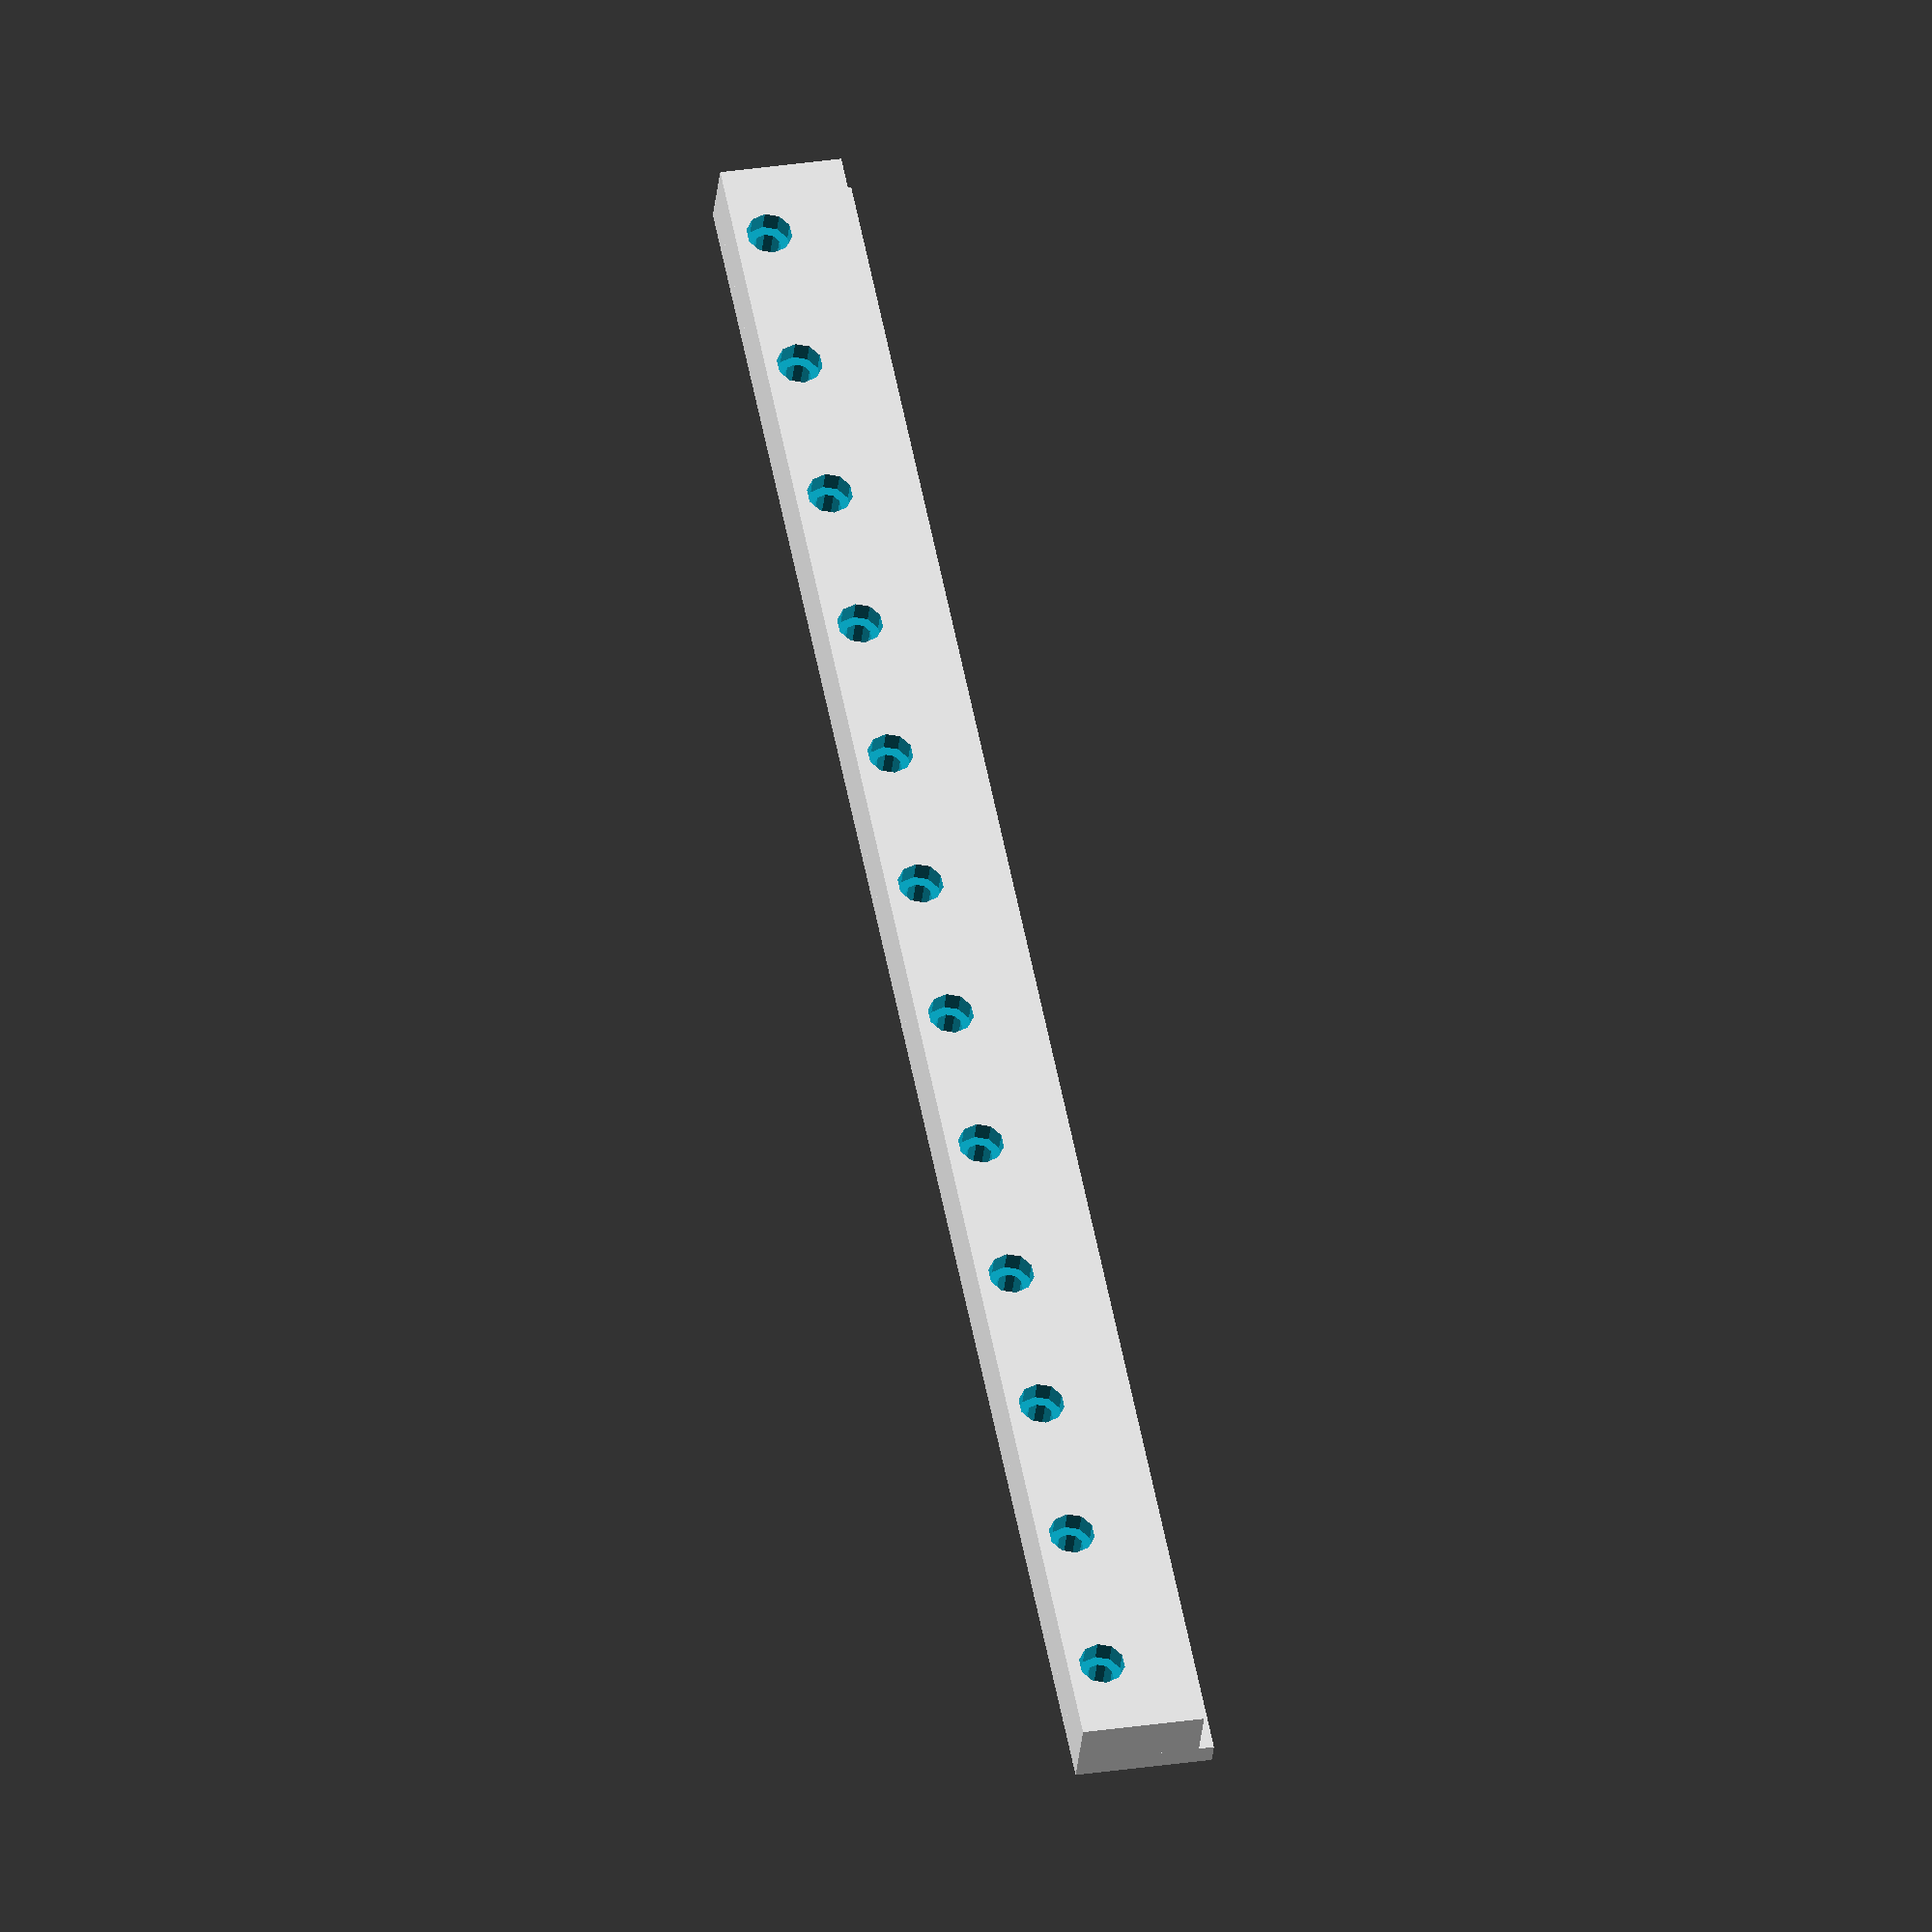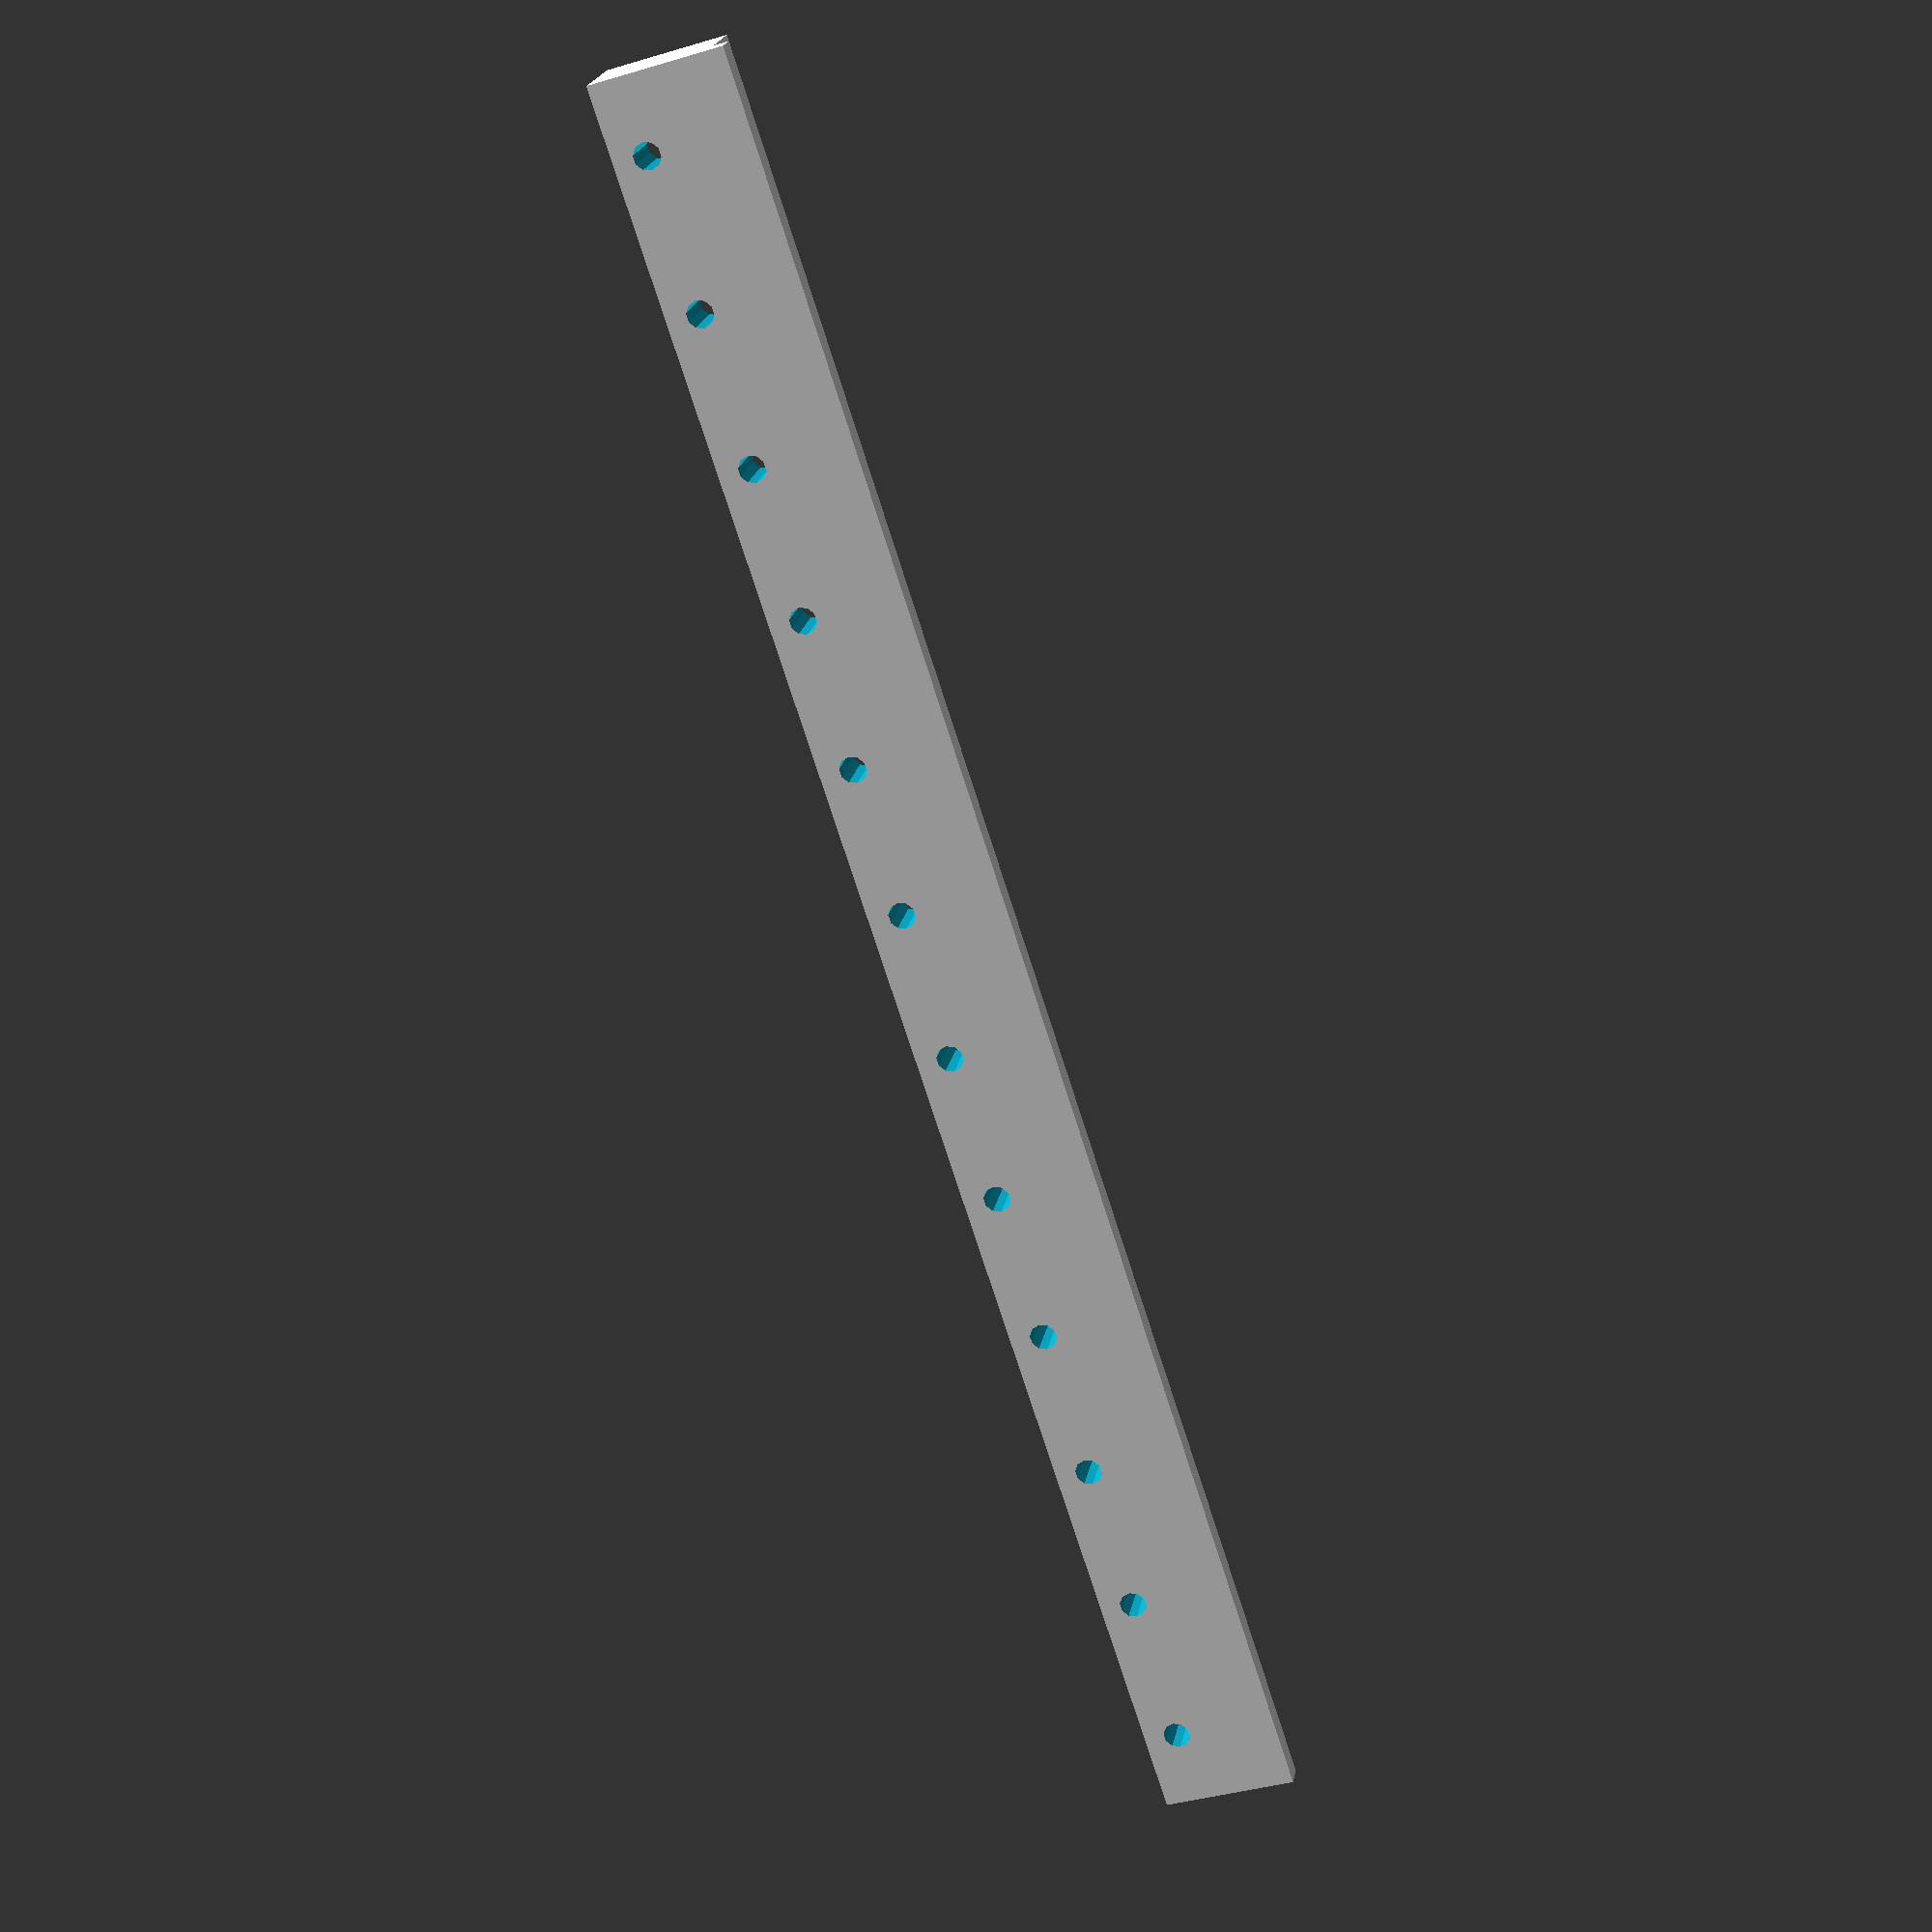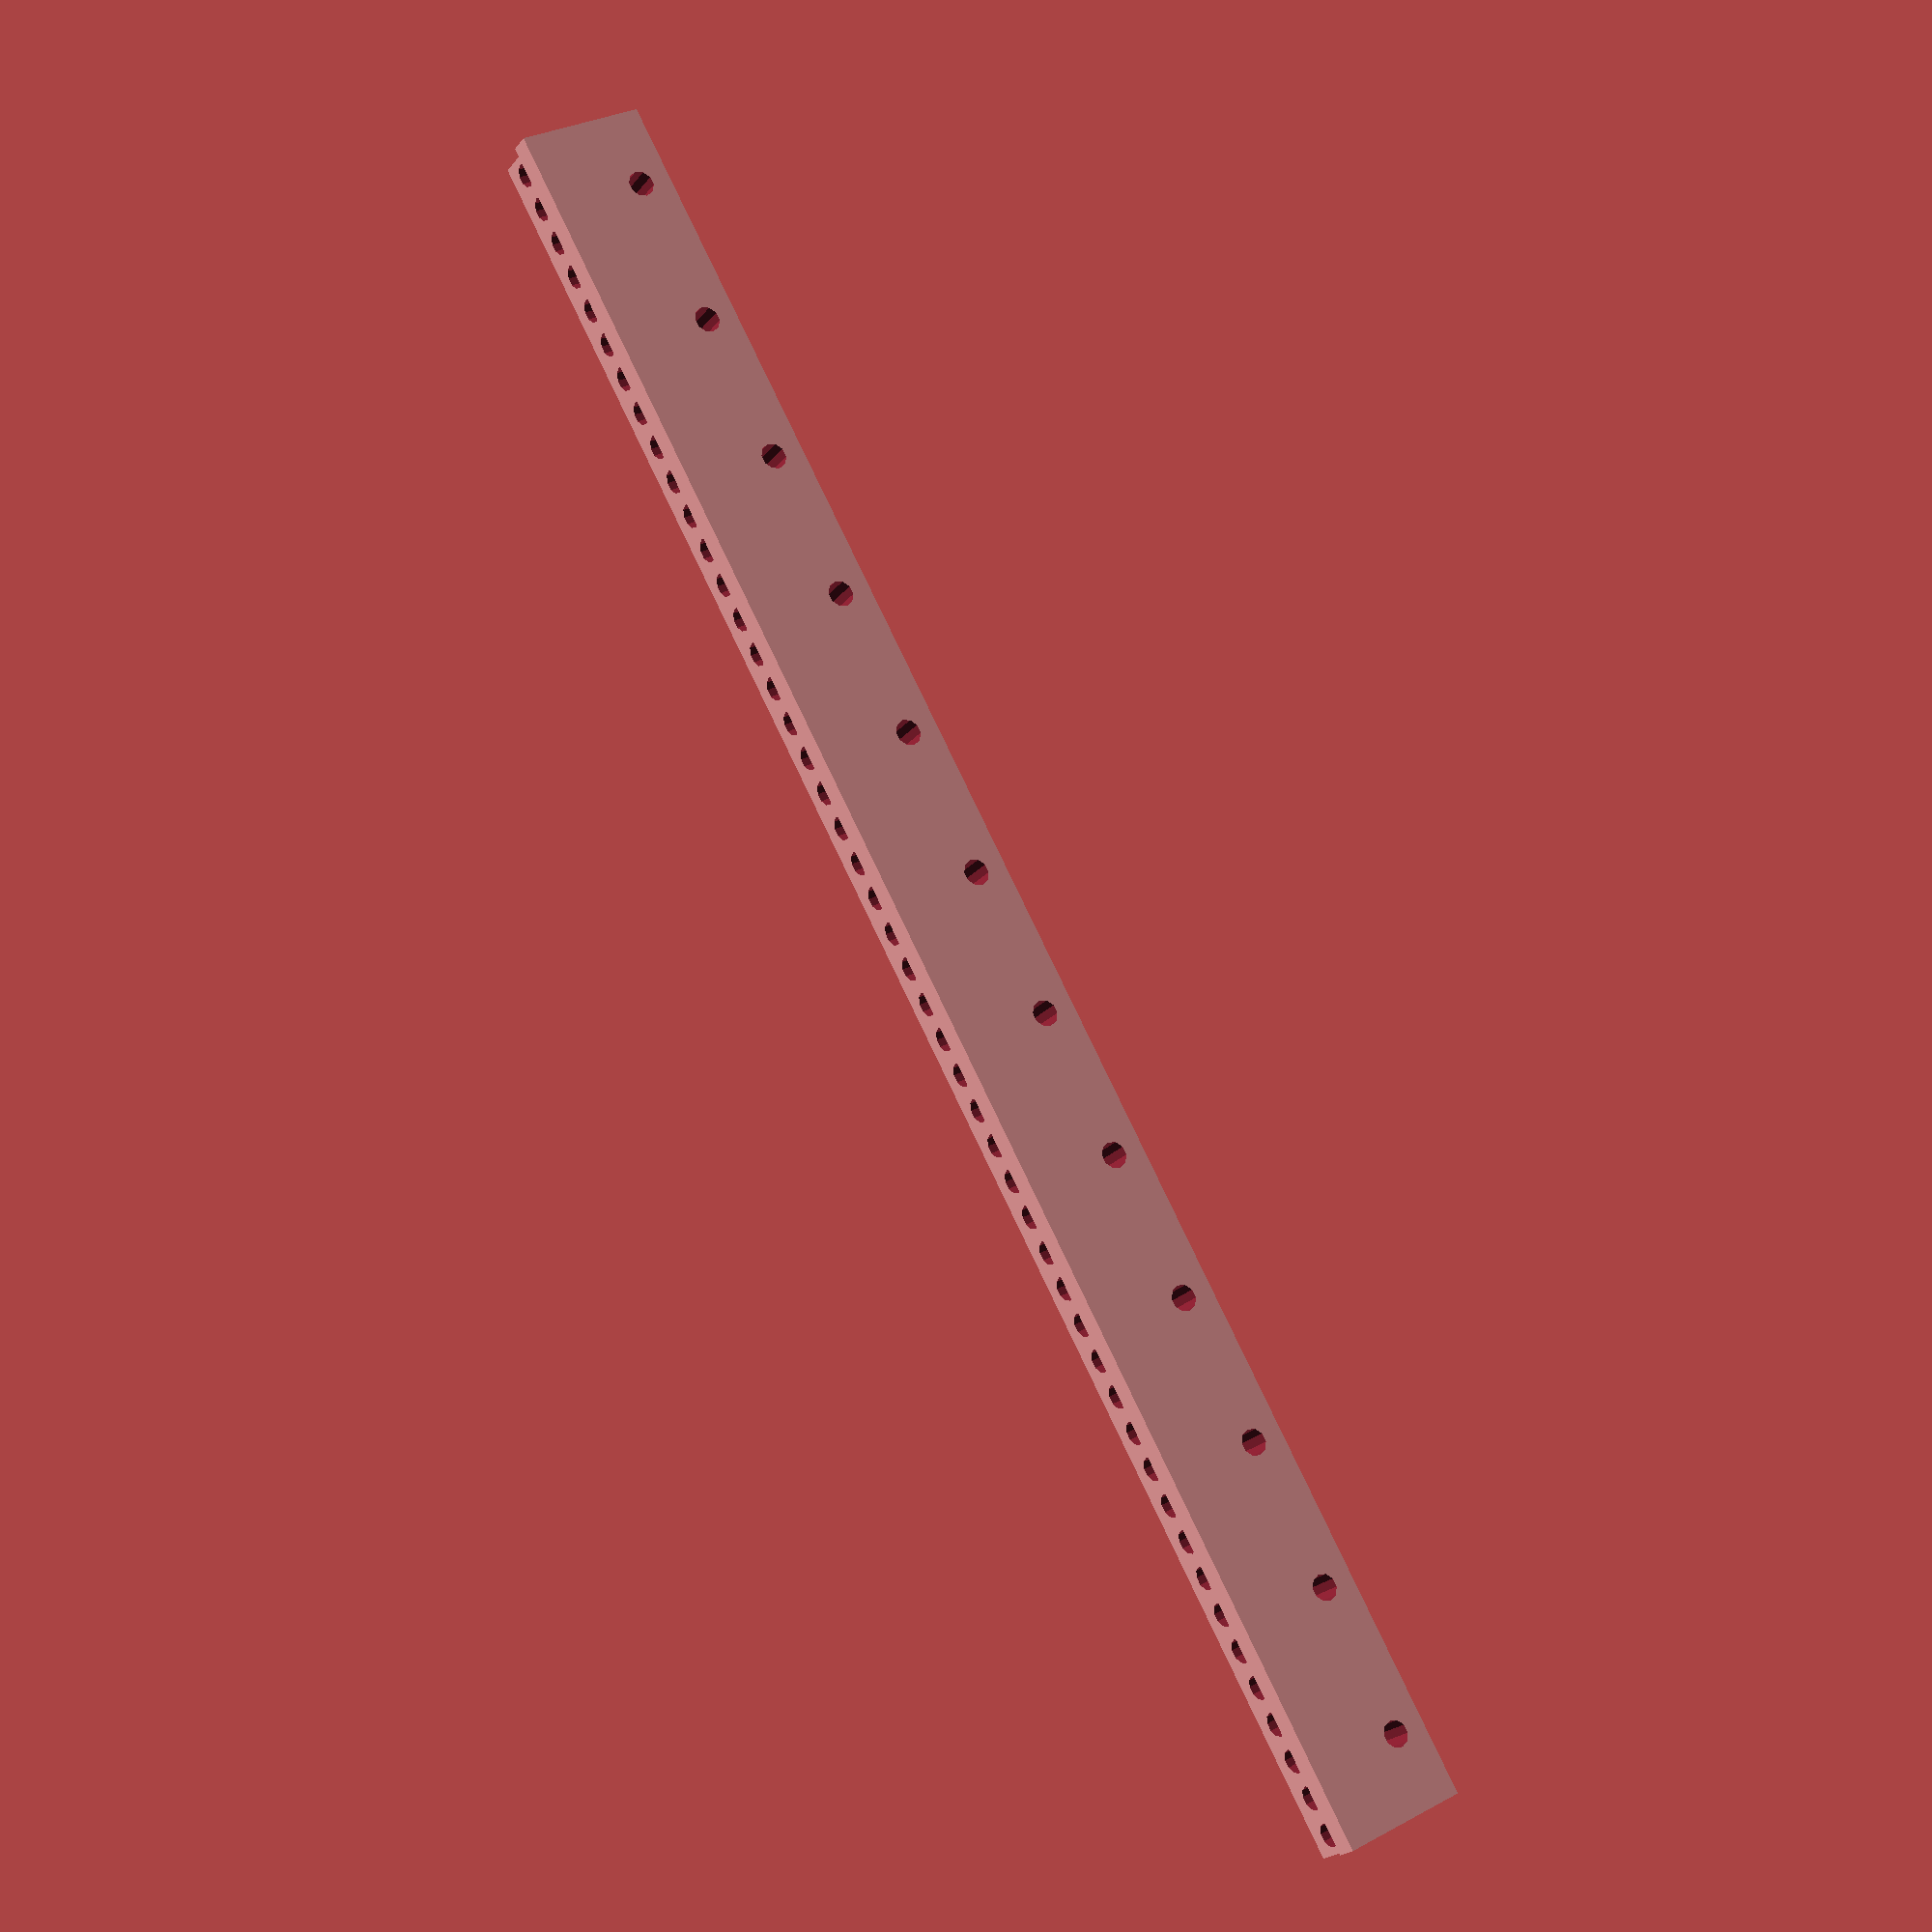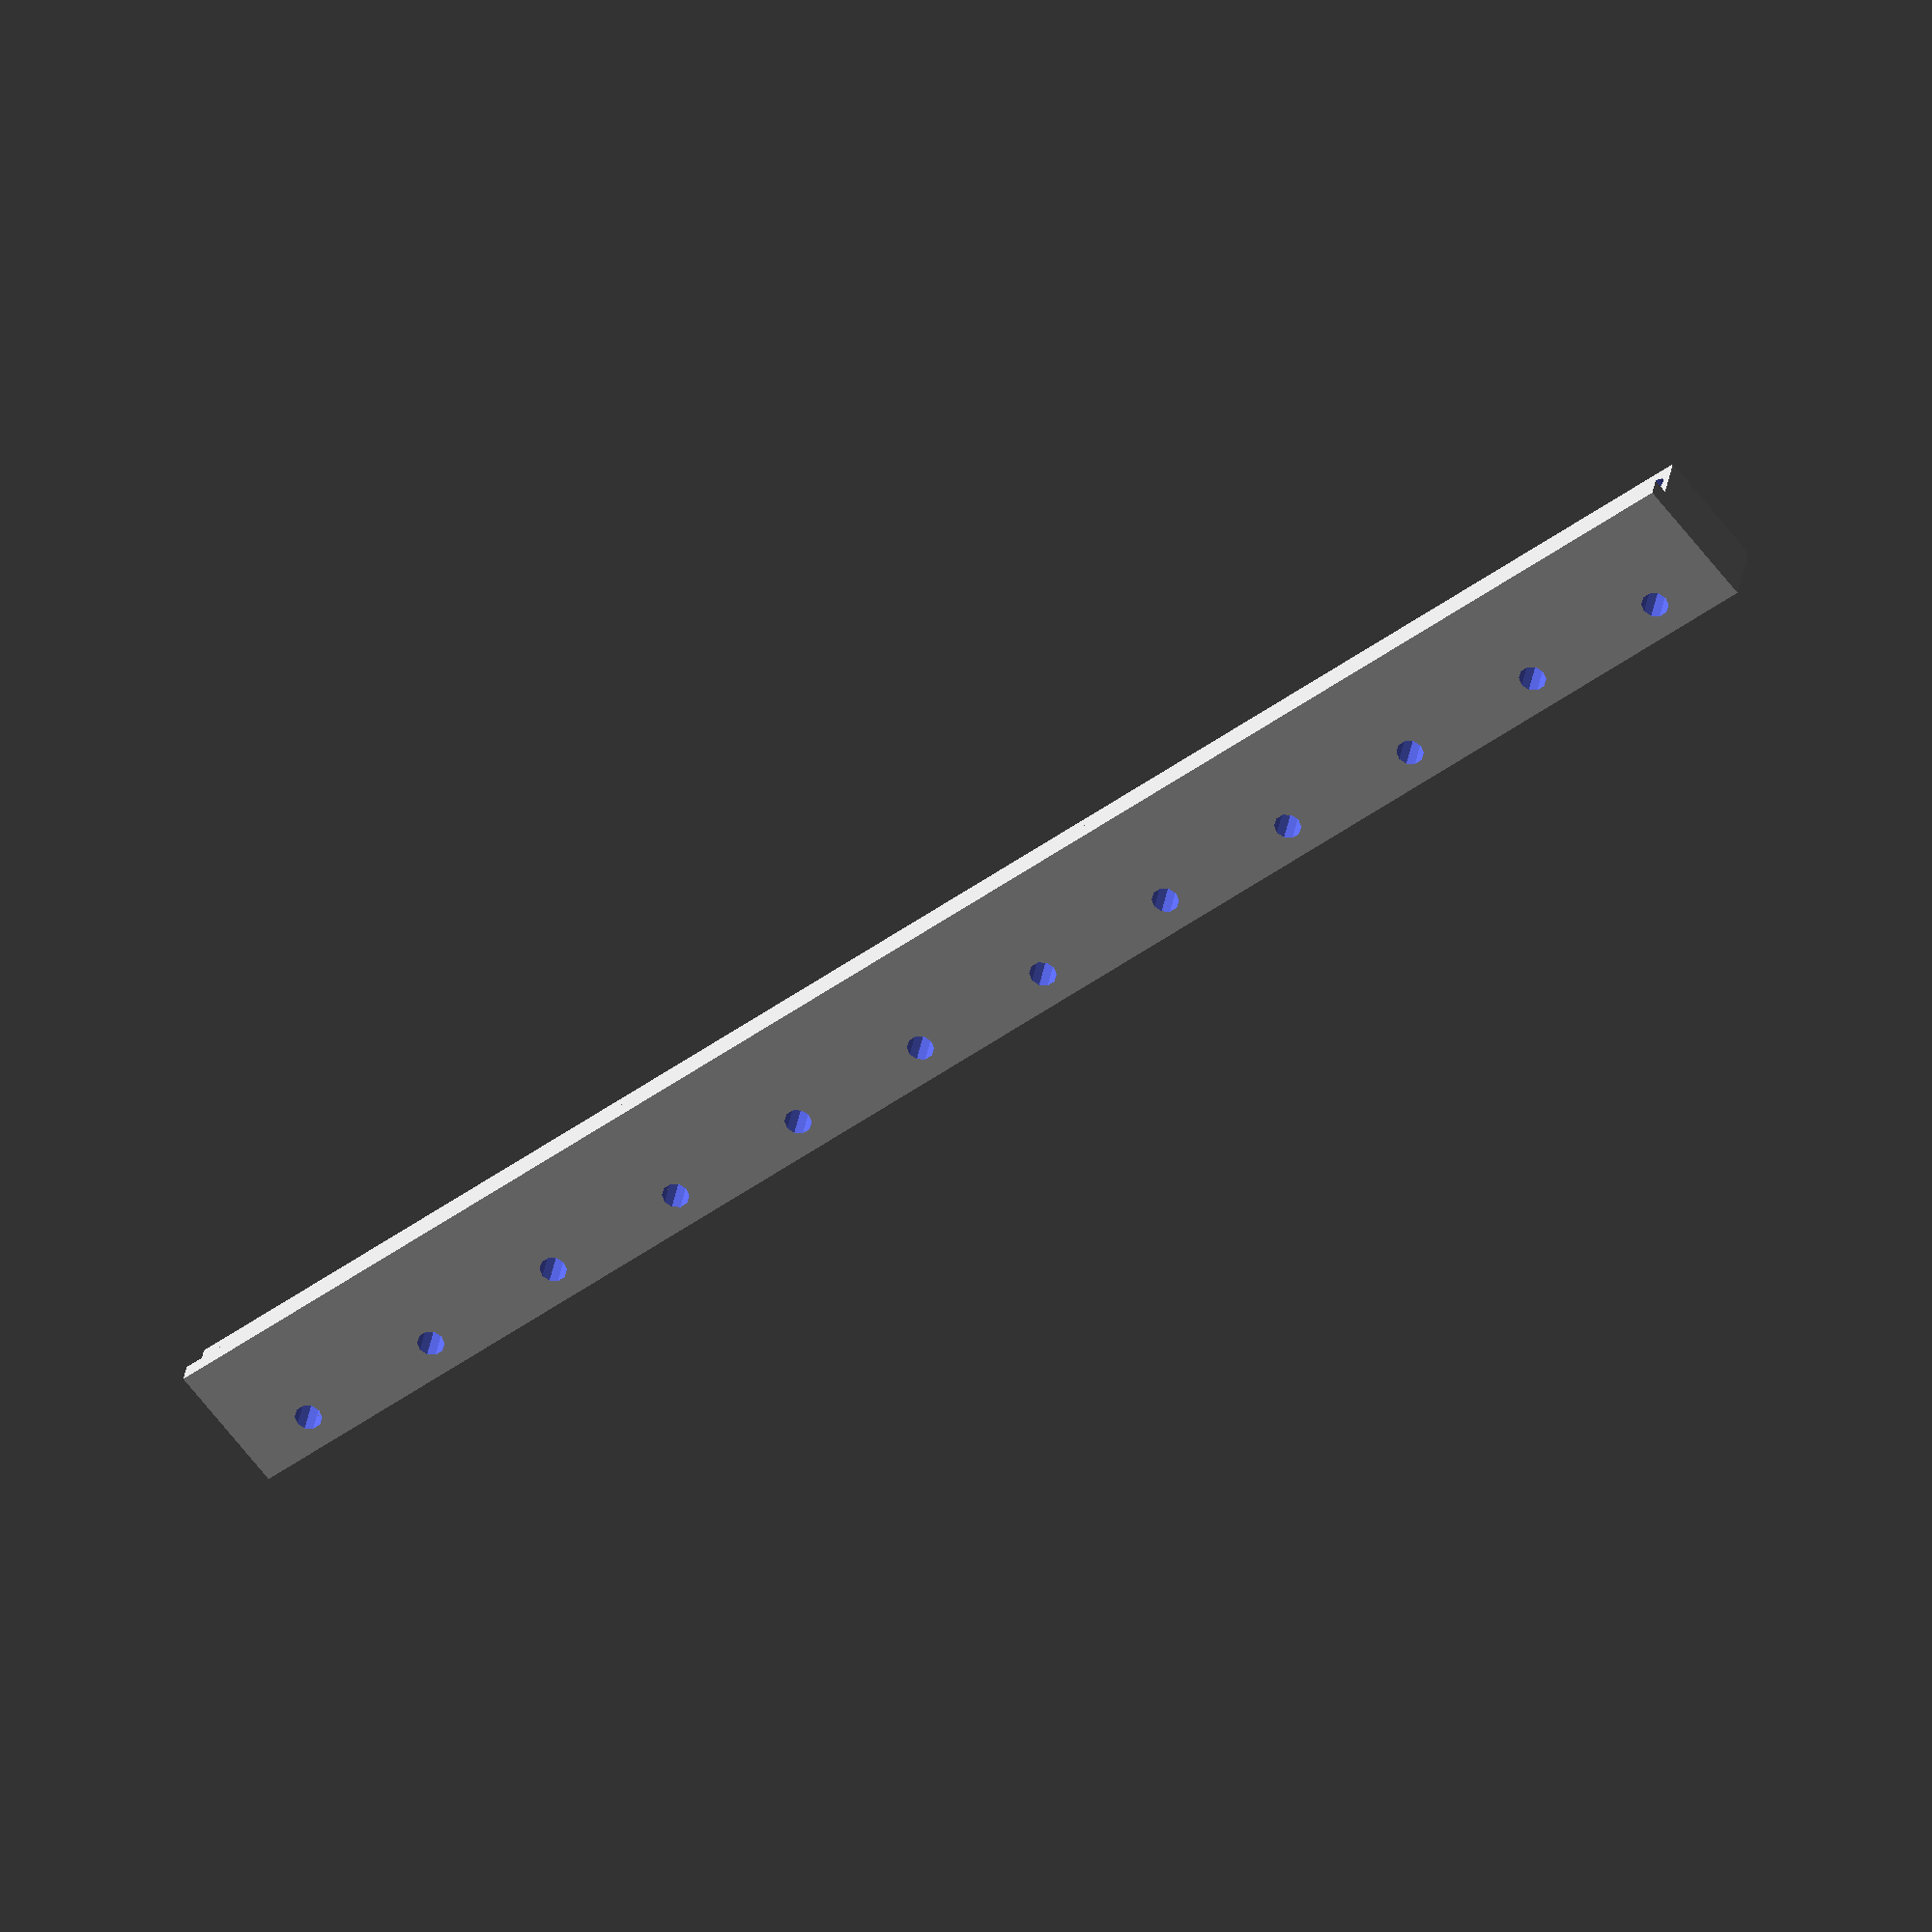
<openscad>
U = 5.08;
W = 12*4*U;
H = 7;
T = 16;
O = 3.5;
R = 1.65;

difference() {
    cube([W, H, T]);
    
    for (i = [U/2:U:W]) {
        translate([i, O, -.01])
        cylinder(7, R, R-.2, $fn = 10);
    }
    
    for (i = [U * 2:U*4:W]) {
        translate([i, 10, 11.5])
        rotate([90, 0, 0])
        cylinder(20, 1.8, 1.8, $fn = 10);
    }
    
    for (i = [U * 2:U*4:W]) {
        translate([i, 3, 11.5])
        rotate([90, 0, 0])
        cylinder(20, 3, 3, $fn = 10);
    }
}


translate([0, H, -2])
difference() {
    cube([W, 3, T + 2]);

    for (i = [U * 2:U*4:W]) {
        translate([i, 10, 13.5])
        rotate([90, 0, 0])
        cylinder(20, 1.8, 1.8, $fn = 10);
    }


}

</openscad>
<views>
elev=329.7 azim=206.5 roll=77.6 proj=o view=wireframe
elev=38.5 azim=148.4 roll=110.7 proj=p view=wireframe
elev=330.6 azim=313.9 roll=231.3 proj=p view=solid
elev=65.2 azim=169.5 roll=217.7 proj=o view=wireframe
</views>
